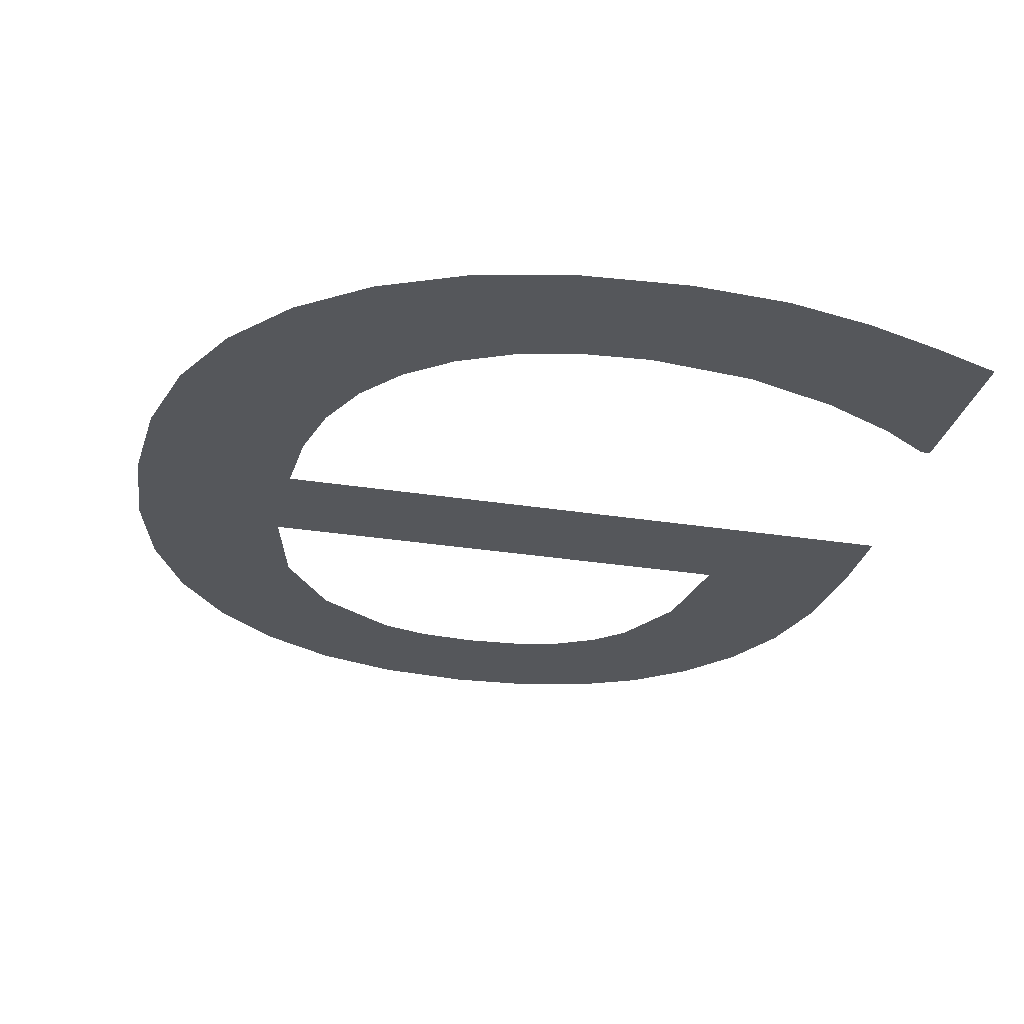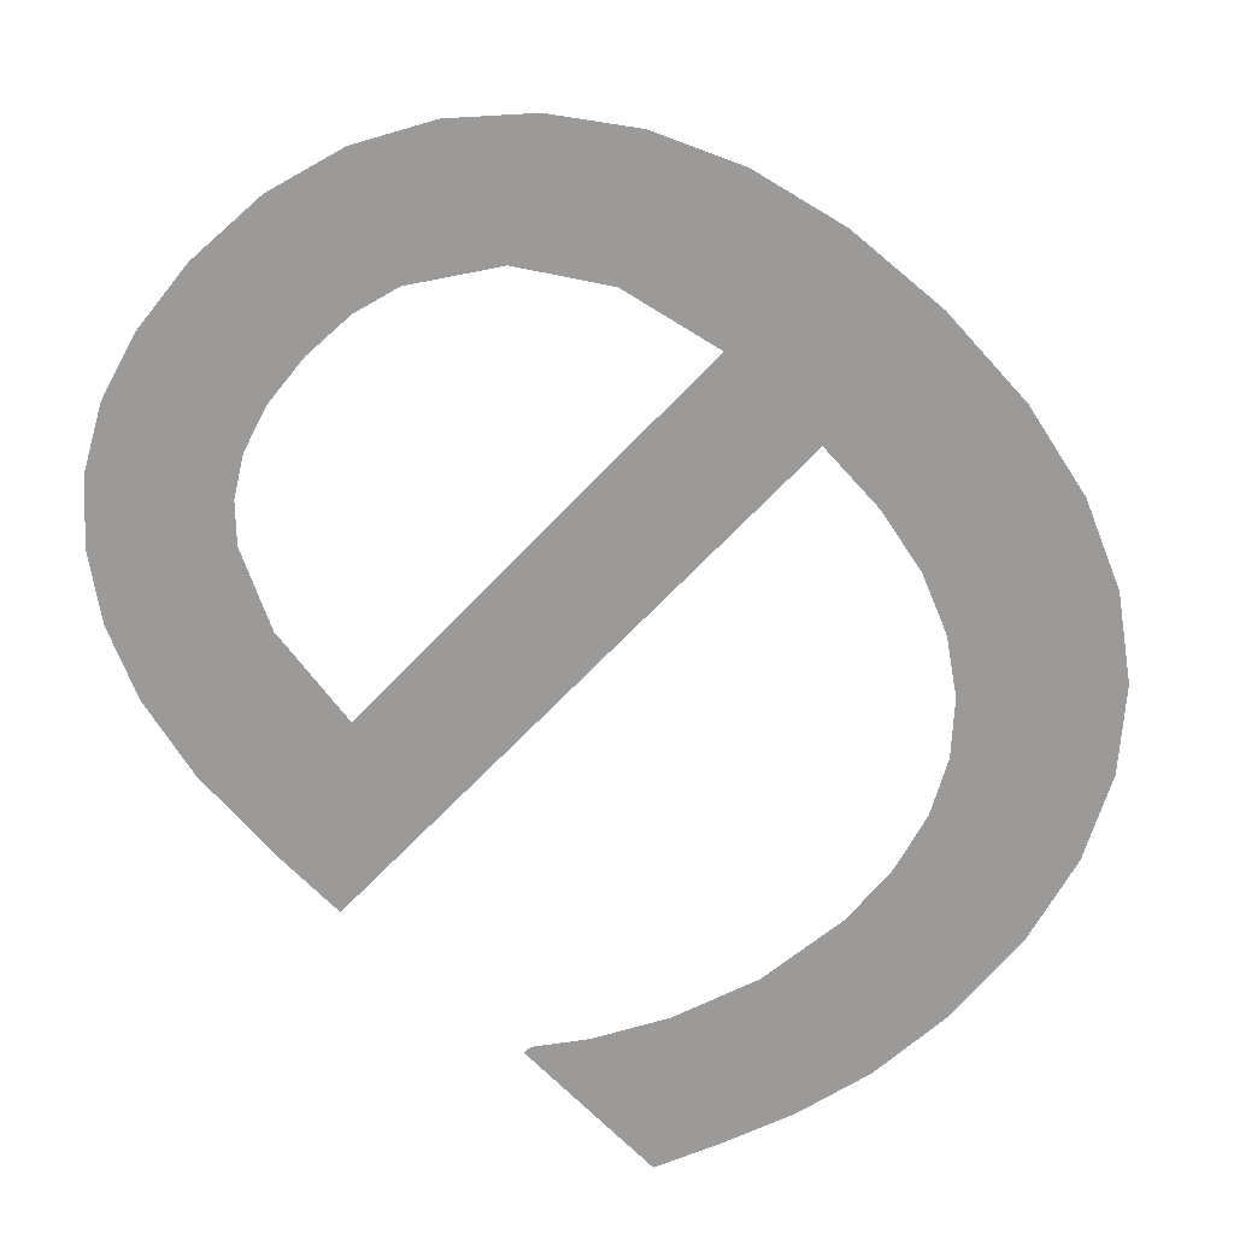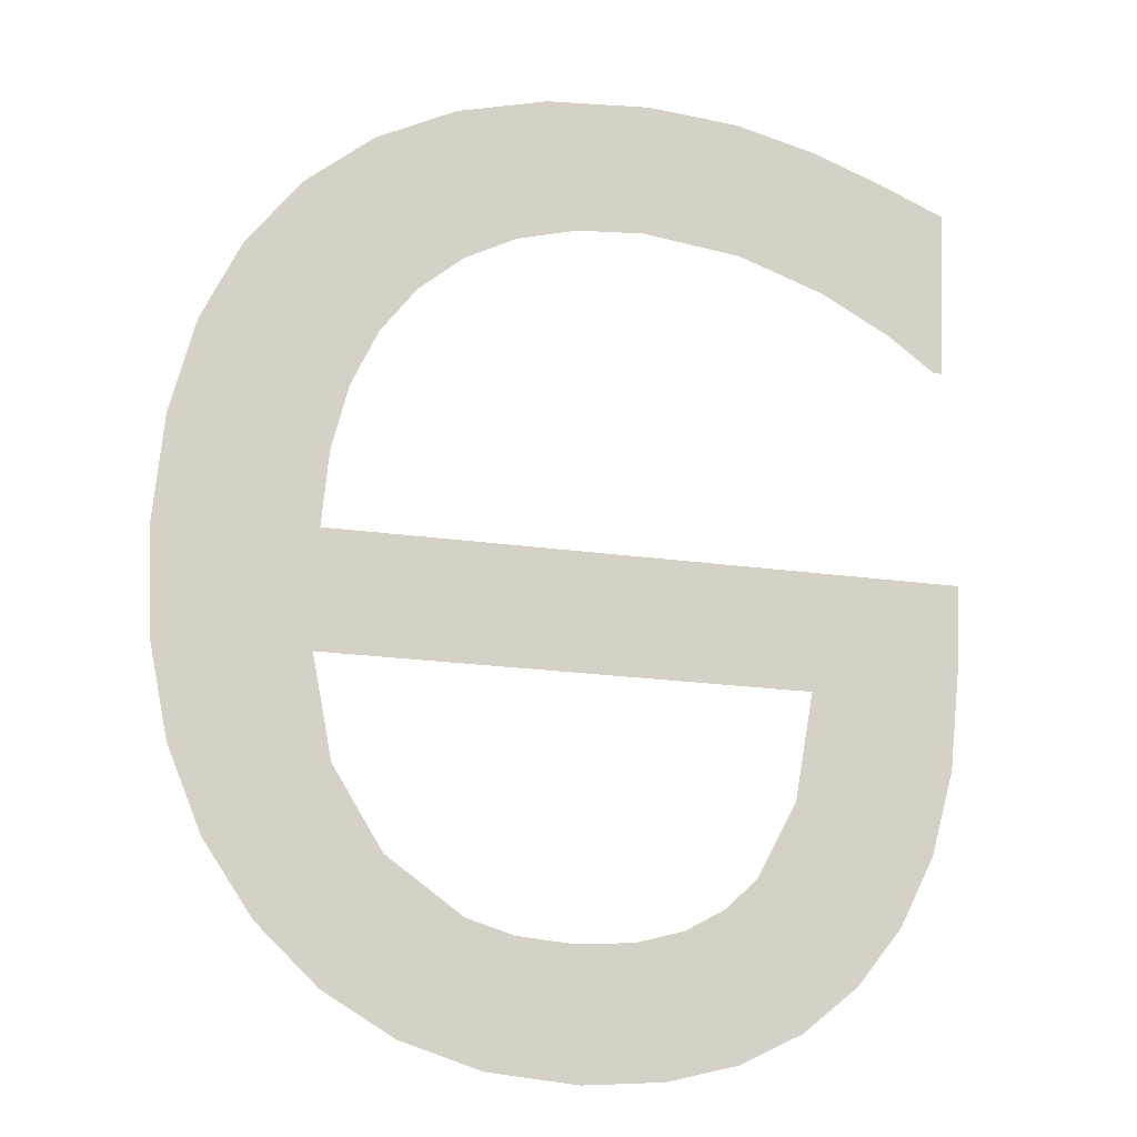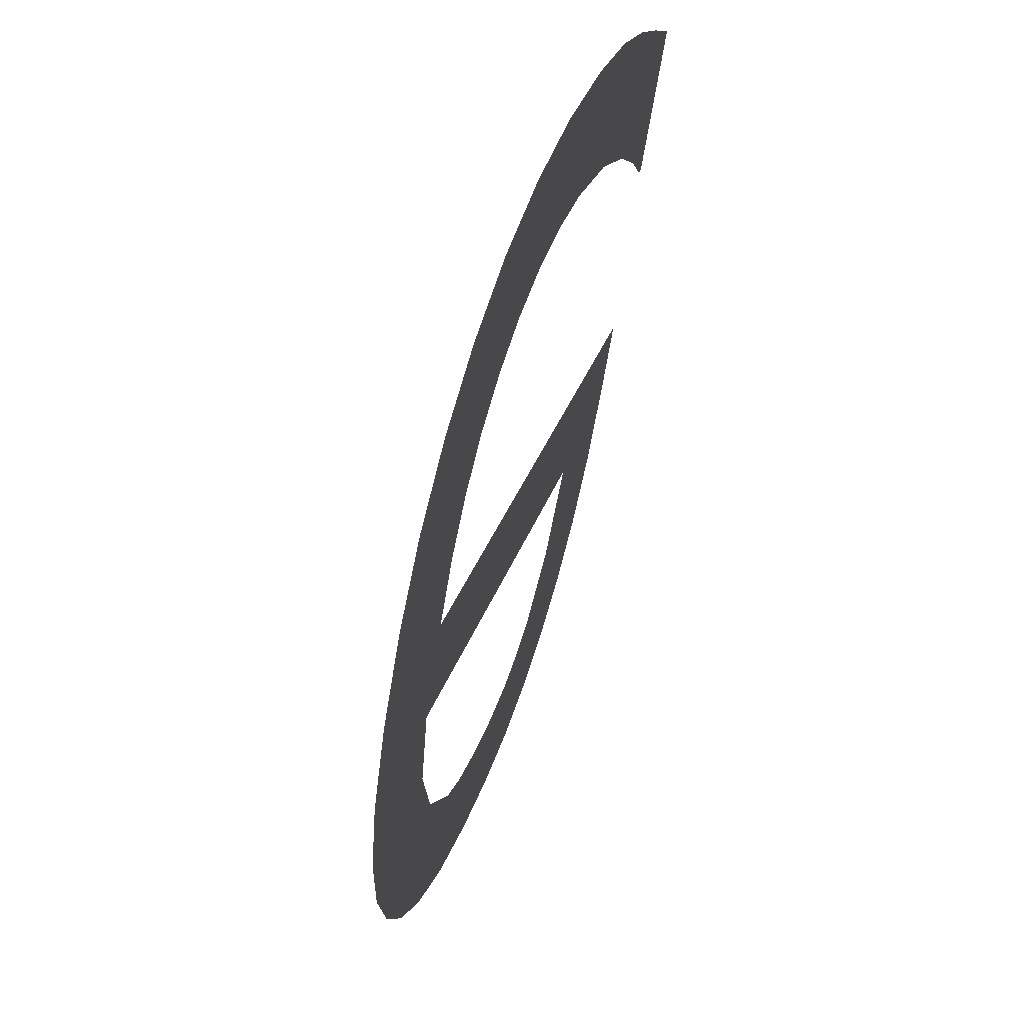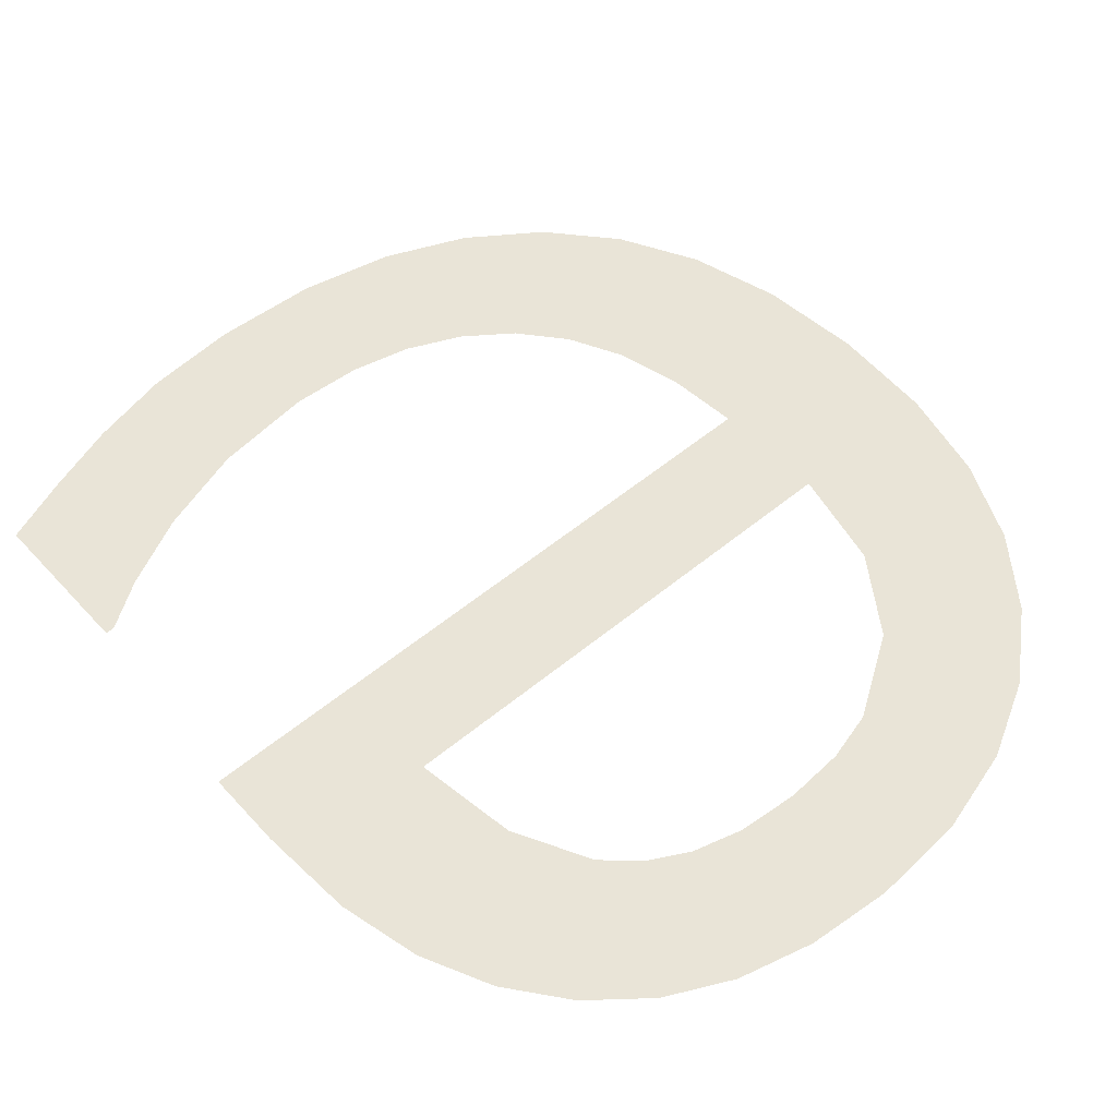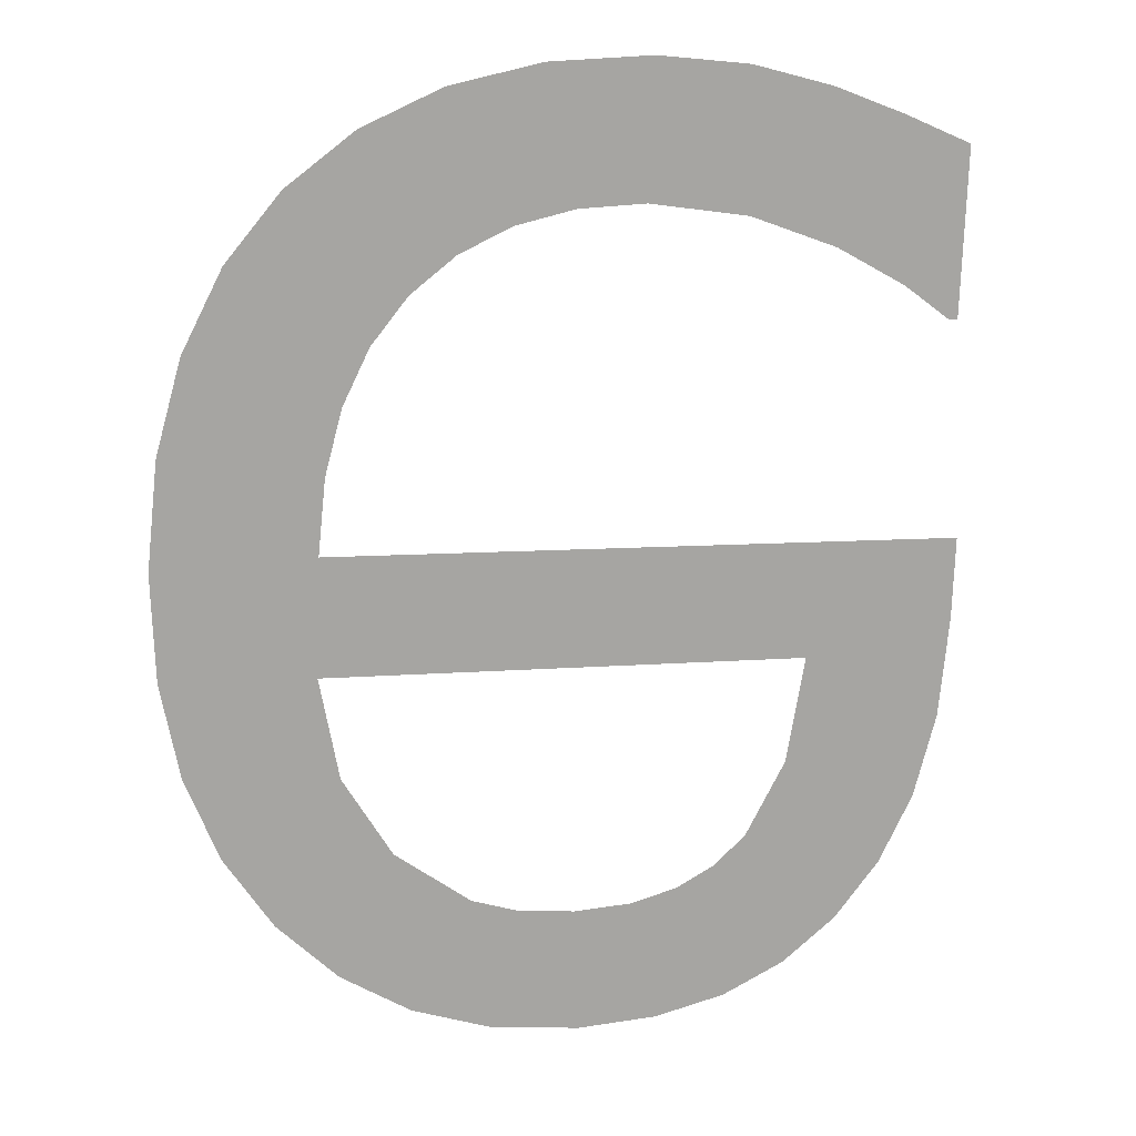
<metadata>
{"format":"obj","ext":"obj","renderer":"f3d","projection":"perspective","resolution":1024,"background":"white","views":[{"elev":-34.4,"azim":-11.5,"up":"+Y"},{"elev":-64.9,"azim":-133.0,"up":"+Y"},{"elev":-21.6,"azim":-13.9,"up":"+Z"},{"elev":32.9,"azim":-72.6,"up":"+Z"},{"elev":58.5,"azim":140.0,"up":"+Y"},{"elev":7.5,"azim":-14.1,"up":"+Z"}]}
</metadata>
<code>
o mesh231/mesh231-geometry#mesh231-geometry
v 0.2416 -0.1035 0.1315
v 0.2416 -0.1038 0.1338
v 0.2415 -0.1037 0.1327
v 0.2418 -0.1034 0.1305
v 0.2419 -0.104 0.1348
v 0.2422 -0.1032 0.1297
v 0.2423 -0.1041 0.1356
v 0.2428 -0.1031 0.1289
v 0.2428 -0.1042 0.1364
v 0.2435 -0.103 0.1283
v 0.2432 -0.1035 0.1315
v 0.2434 -0.1034 0.1305
v 0.2432 -0.1037 0.1328
v 0.244 -0.1032 0.1296
v 0.2433 -0.1038 0.1336
v 0.2484 -0.1035 0.1315
v 0.2442 -0.103 0.1279
v 0.2435 -0.1043 0.1369
v 0.25 -0.1037 0.1328
v 0.2448 -0.1031 0.129
v 0.2434 -0.1039 0.1343
v 0.2489 -0.1031 0.1286
v 0.2451 -0.1029 0.1276
v 0.2437 -0.104 0.1349
v 0.2483 -0.103 0.1281
v 0.2493 -0.1032 0.1292
v 0.2453 -0.1031 0.1289
v 0.2444 -0.1043 0.1373
v 0.2482 -0.1033 0.1304
v 0.2497 -0.1033 0.1299
v 0.246 -0.1029 0.1275
v 0.2441 -0.1041 0.1354
v 0.2478 -0.1032 0.1296
v 0.2499 -0.1034 0.1308
v 0.2459 -0.1031 0.1289
v 0.2445 -0.1041 0.1357
v 0.2477 -0.103 0.1278
v 0.25 -0.1036 0.1319
v 0.2466 -0.1031 0.1289
v 0.2453 -0.1044 0.1376
v 0.2475 -0.1032 0.1293
v 0.2469 -0.1029 0.1276
v 0.2451 -0.1042 0.136
v 0.2471 -0.1031 0.129
v 0.2457 -0.1042 0.1362
v 0.2464 -0.1044 0.1377
v 0.2464 -0.1042 0.1362
v 0.2475 -0.1042 0.1361
v 0.2474 -0.1044 0.1376
v 0.2483 -0.1044 0.1374
v 0.2484 -0.1041 0.1358
v 0.2491 -0.1043 0.1371
v 0.2492 -0.1041 0.1354
v 0.2498 -0.1043 0.1368
v 0.2497 -0.104 0.1351
v 0.2498 -0.104 0.1351
f 1 2 3
f 2 1 4
f 3 2 1
f 4 1 2
f 2 4 5
f 5 4 2
f 5 4 6
f 6 4 5
f 5 6 7
f 7 6 5
f 7 6 8
f 8 6 7
f 7 8 9
f 9 8 7
f 9 8 10
f 10 8 9
f 9 10 11
f 11 10 9
f 11 10 12
f 12 10 11
f 13 9 11
f 11 9 13
f 12 10 14
f 14 10 12
f 15 9 13
f 13 9 15
f 16 13 11
f 11 13 16
f 14 10 17
f 17 10 14
f 9 15 18
f 18 15 9
f 13 16 19
f 19 16 13
f 14 17 20
f 20 17 14
f 18 15 21
f 21 15 18
f 19 16 22
f 22 16 19
f 20 17 23
f 23 17 20
f 18 21 24
f 24 21 18
f 16 25 22
f 22 25 16
f 19 22 26
f 26 22 19
f 20 23 27
f 27 23 20
f 18 24 28
f 28 24 18
f 29 25 16
f 16 25 29
f 19 26 30
f 30 26 19
f 27 23 31
f 31 23 27
f 28 24 32
f 32 24 28
f 33 25 29
f 29 25 33
f 19 30 34
f 34 30 19
f 27 31 35
f 35 31 27
f 28 32 36
f 36 32 28
f 33 37 25
f 25 37 33
f 19 34 38
f 38 34 19
f 35 31 39
f 39 31 35
f 28 36 40
f 40 36 28
f 41 37 33
f 33 37 41
f 39 31 42
f 42 31 39
f 40 36 43
f 43 36 40
f 44 37 41
f 41 37 44
f 39 42 44
f 44 42 39
f 40 43 45
f 45 43 40
f 44 42 37
f 37 42 44
f 40 45 46
f 46 45 40
f 46 45 47
f 47 45 46
f 46 47 48
f 48 47 46
f 46 48 49
f 49 48 46
f 49 48 50
f 50 48 49
f 50 48 51
f 51 48 50
f 50 51 52
f 52 51 50
f 52 51 53
f 53 51 52
f 52 53 54
f 54 53 52
f 54 53 55
f 55 53 54
f 54 55 56
f 56 55 54

</code>
